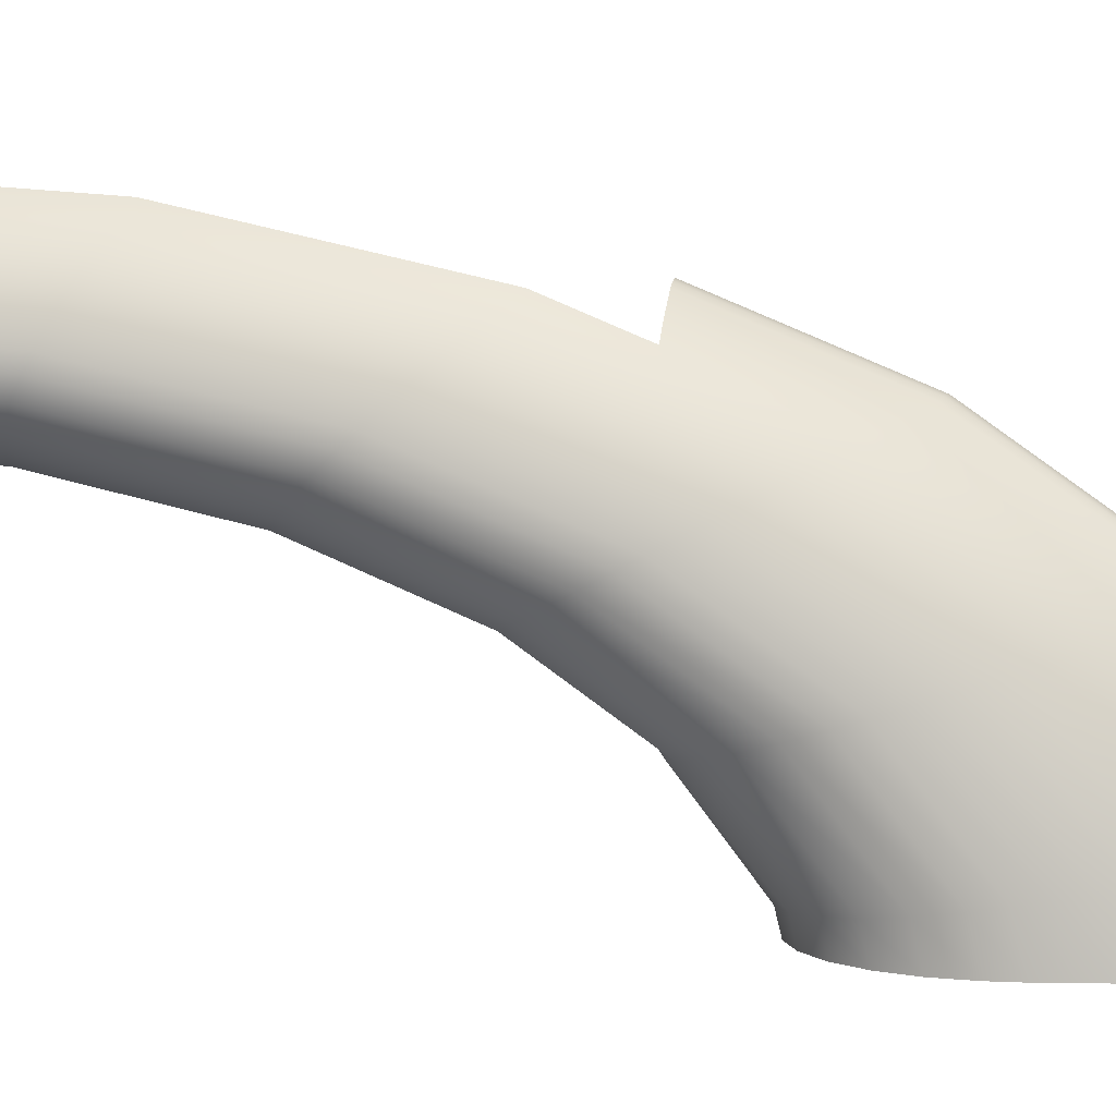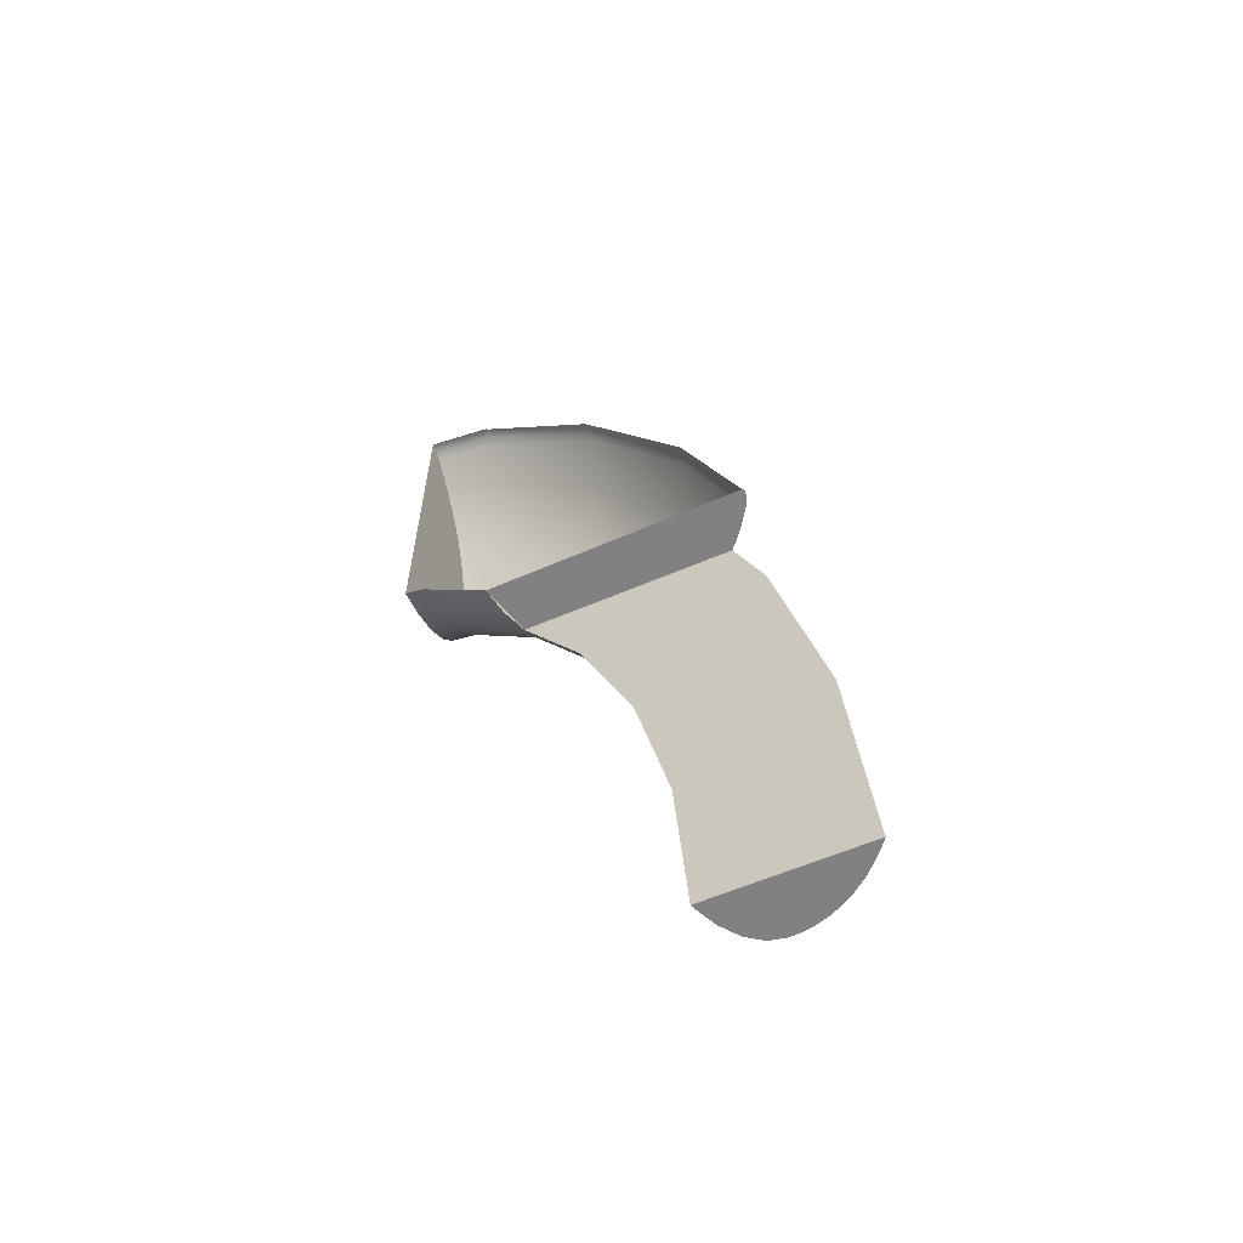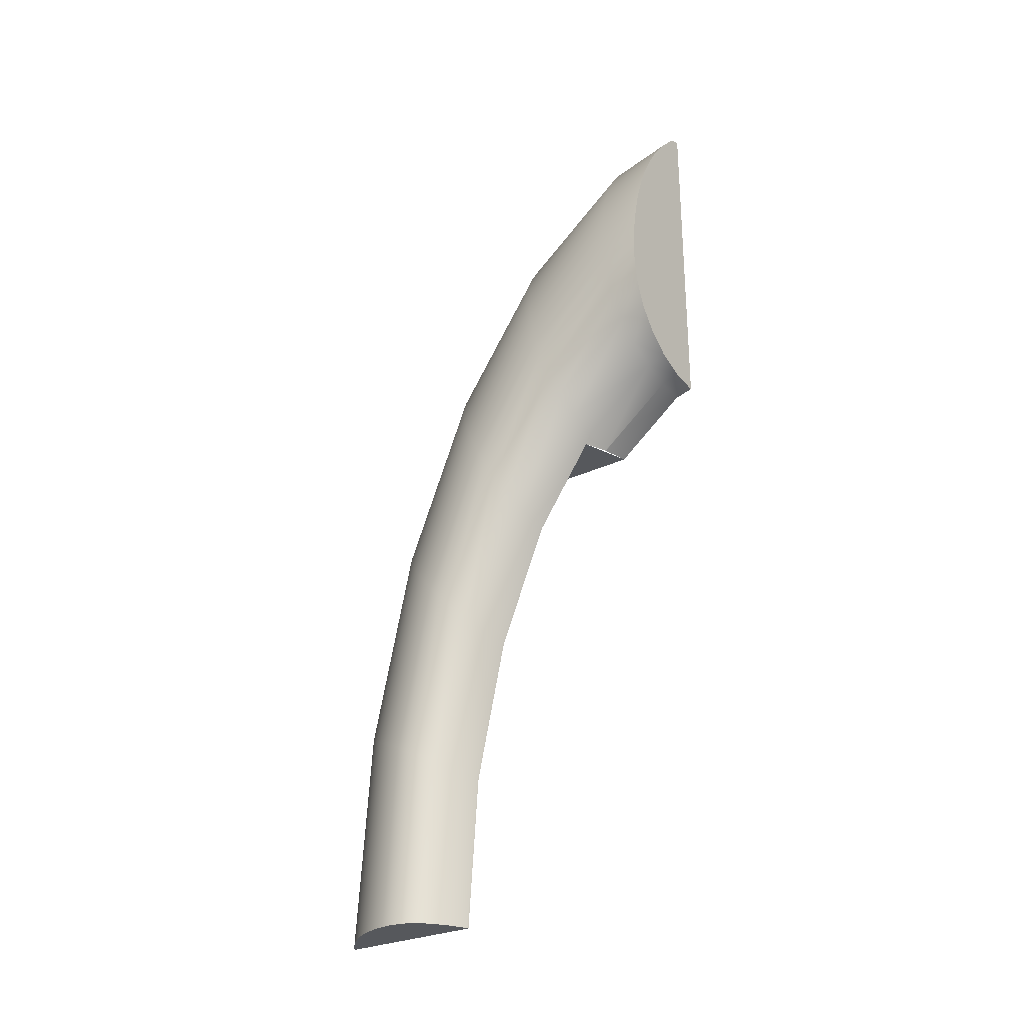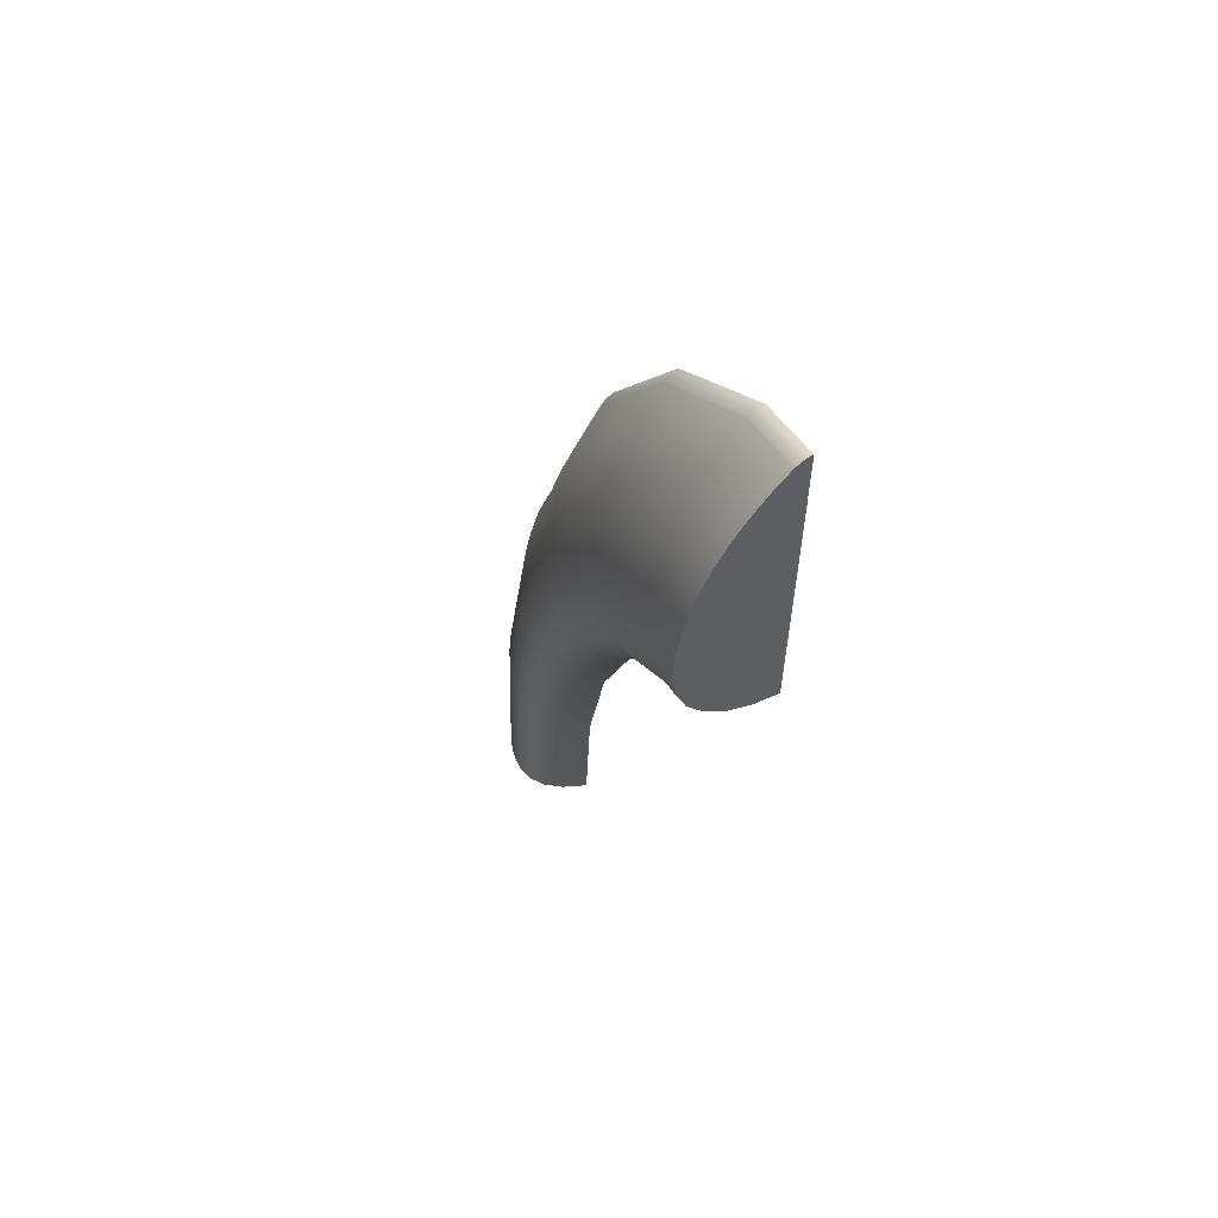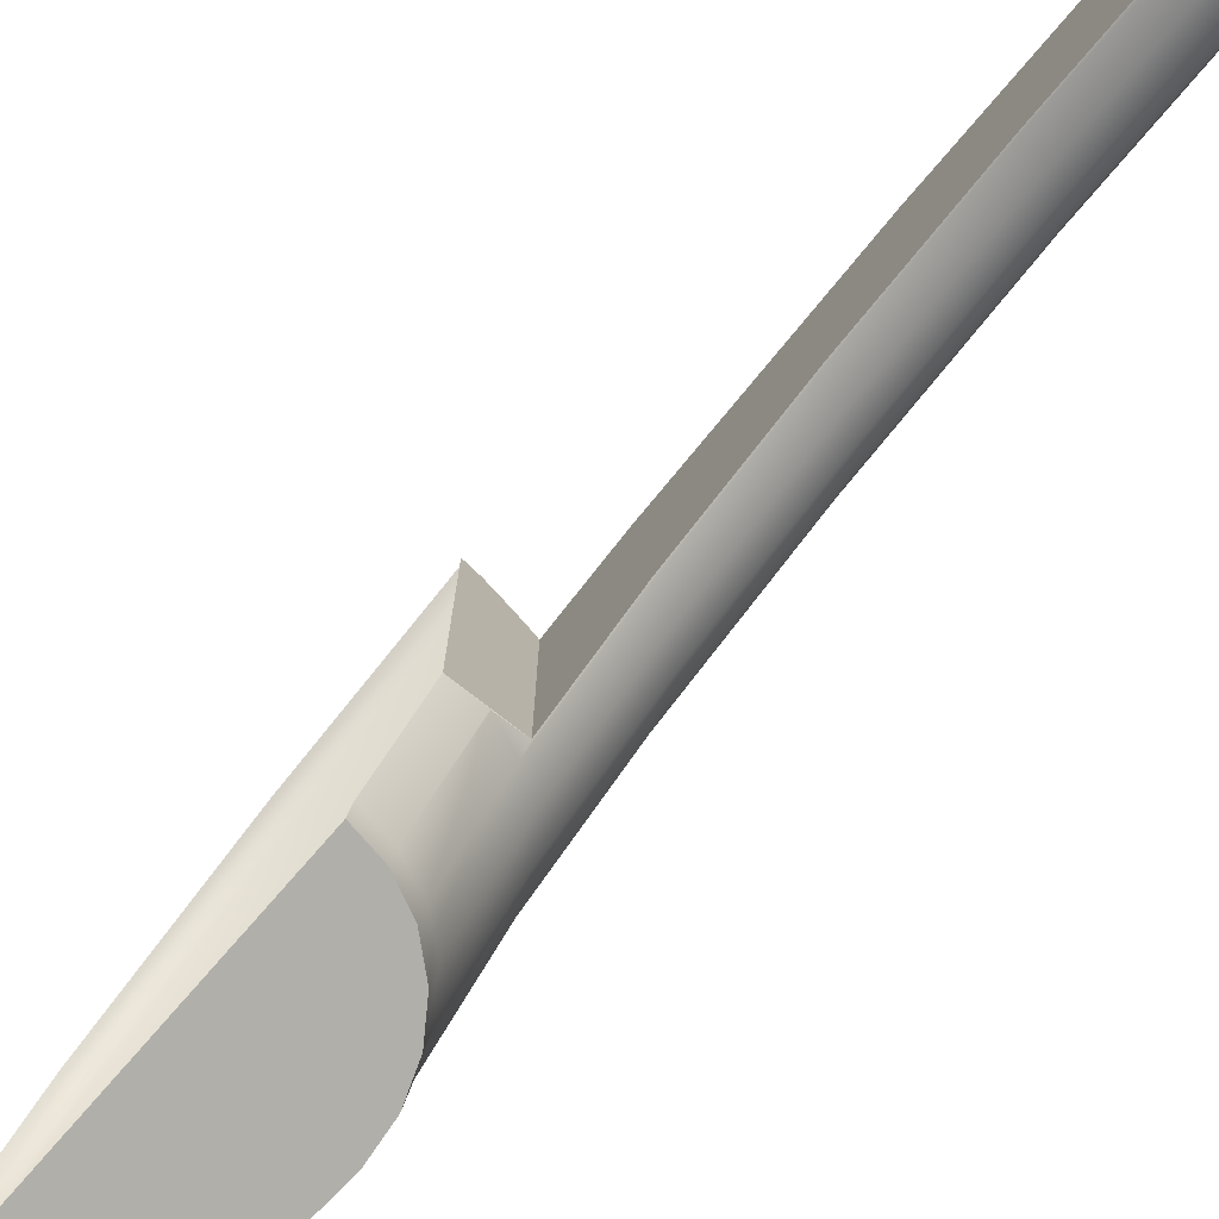
<metadata>
{"format":"obj","ext":"obj","renderer":"f3d","projection":"perspective","resolution":1024,"background":"white","views":[{"elev":5.8,"azim":101.0,"up":"+Z"},{"elev":-60.5,"azim":-66.4,"up":"+Y"},{"elev":-27.8,"azim":126.0,"up":"+Y"},{"elev":58.2,"azim":151.3,"up":"+Y"},{"elev":-78.0,"azim":-41.2,"up":"+Z"}]}
</metadata>
<code>
o Quarter_handle2/Quarter_handle12/mesh120/mesh120-geometry#mesh120-geometry
v 0.02732 0.1417 0.2291
v 0.02544 0.1417 0.2282
v 0.02732 0.1551 0.2281
v 0.02578 0.1417 0.2404
v 0.02544 0.1547 0.2273
v 0.02877 0.1556 0.2292
v 0.02674 0.1417 0.2395
v 0.02531 0.1417 0.2282
v 0.02544 0.1668 0.2246
v 0.02531 0.1547 0.2273
v 0.02732 0.1675 0.2253
v 0.02877 0.1417 0.2301
v 0.02578 0.1605 0.239
v 0.02759 0.1417 0.2386
v 0.02531 0.1417 0.2407
v 0.02531 0.1667 0.2246
v 0.02877 0.1685 0.2263
v 0.02968 0.1562 0.2304
v 0.02674 0.1601 0.2382
v 0.02531 0.1607 0.2394
v 0.02531 0.1842 0.233
v 0.02531 0.1771 0.2203
v 0.02544 0.1771 0.2203
v 0.02968 0.1697 0.2274
v 0.02732 0.1782 0.2209
v 0.02831 0.1417 0.2377
v 0.02968 0.1417 0.2314
v 0.02674 0.1772 0.2344
v 0.02578 0.178 0.2351
v 0.02759 0.1597 0.2373
v 0.02531 0.1784 0.2354
v 0.02968 0.1813 0.2226
v 0.02877 0.1796 0.2217
v 0.02891 0.1417 0.2367
v 0.02999 0.171 0.2285
v 0.02999 0.1569 0.2317
v 0.02578 0.1931 0.2289
v 0.02531 0.1842 0.2153
v 0.02544 0.1851 0.2148
v 0.02999 0.1831 0.2236
v 0.02877 0.1882 0.2157
v 0.02831 0.1593 0.2365
v 0.02938 0.1417 0.2358
v 0.02999 0.1417 0.2328
v 0.02759 0.1764 0.2336
v 0.02471 0.1941 0.2295
v 0.02471 0.1842 0.2336
v 0.02732 0.1864 0.2152
v 0.02968 0.1902 0.2164
v 0.02999 0.1924 0.217
v 0.02891 0.1588 0.2355
v 0.02992 0.1844 0.2243
v 0.02992 0.1719 0.2294
v 0.02972 0.1417 0.2348
v 0.02992 0.1574 0.2327
v 0.02674 0.192 0.2283
v 0.02471 0.2059 0.2212
v 0.02353 0.1842 0.2345
v 0.02329 0.1842 0.2145
v 0.02544 0.1901 0.2083
v 0.02992 0.194 0.2175
v 0.02877 0.1935 0.2088
v 0.02968 0.1958 0.2091
v 0.02831 0.1756 0.2328
v 0.02938 0.1583 0.2346
v 0.02992 0.1417 0.2338
v 0.02759 0.1908 0.2277
v 0.02578 0.2046 0.2208
v 0.02353 0.2071 0.2216
v 0.02226 0.1842 0.2354
v 0.02732 0.1916 0.2085
v 0.02999 0.1982 0.2095
v 0.02992 0.2 0.2097
v 0.02891 0.1747 0.232
v 0.02972 0.1956 0.218
v 0.02972 0.1857 0.225
v 0.02972 0.1729 0.2303
v 0.02972 0.1578 0.2336
v 0.02674 0.2032 0.2204
v 0.02471 0.2133 0.2116
v 0.02353 0.2146 0.2118
v 0.02353 0.1951 0.23
v 0.02226 0.196 0.2305
v 0.02206 0.1842 0.2355
v 0.02325 0.1891 0.2081
v 0.02544 0.1905 0.2066
v 0.02972 0.2018 0.21
v 0.02877 0.1941 0.2066
v 0.02968 0.1964 0.2066
v 0.02999 0.1989 0.2066
v 0.02831 0.1896 0.227
v 0.02938 0.1738 0.2312
v 0.02759 0.2018 0.22
v 0.02578 0.2119 0.2114
v 0.02226 0.2159 0.212
v 0.02206 0.1961 0.2306
v 0.02185 0.1842 0.2356
v 0.02325 0.1842 0.2145
v 0.02325 0.1895 0.2066
v 0.02732 0.192 0.2066
v 0.02992 0.2008 0.2066
v 0.02972 0.2027 0.2066
v 0.02891 0.1883 0.2264
v 0.02938 0.2036 0.2102
v 0.02938 0.1972 0.2185
v 0.02938 0.187 0.2257
v 0.02674 0.2103 0.2112
v 0.02471 0.2145 0.2066
v 0.02353 0.2159 0.2066
v 0.02226 0.2082 0.222
v 0.02168 0.1842 0.2356
v 0.02089 0.1842 0.214
v 0.02089 0.1892 0.2066
v 0.02089 0.2178 0.2066
v 0.02938 0.2045 0.2066
v 0.02831 0.2003 0.2195
v 0.02759 0.2087 0.211
v 0.02578 0.213 0.2066
v 0.02226 0.2172 0.2066
v 0.02206 0.2161 0.212
v 0.02206 0.2084 0.222
v 0.02185 0.1962 0.2306
v 0.02168 0.1963 0.2307
v 0.02151 0.1842 0.2357
v 0.02089 0.1888 0.2081
v 0.02891 0.1988 0.219
v 0.02891 0.2063 0.2066
v 0.02891 0.2054 0.2105
v 0.02674 0.2115 0.2066
v 0.02206 0.2174 0.2066
v 0.02133 0.1842 0.2357
v 0.02831 0.2071 0.2107
v 0.02759 0.2098 0.2066
v 0.02185 0.2175 0.2066
v 0.02185 0.2085 0.222
v 0.02151 0.1964 0.2307
v 0.02114 0.1842 0.2358
v 0.02831 0.2081 0.2066
v 0.02185 0.2162 0.212
v 0.02168 0.2086 0.2221
v 0.02133 0.1964 0.2307
v 0.02114 0.1964 0.2307
v 0.02096 0.1842 0.2358
v 0.02168 0.2176 0.2066
v 0.02151 0.2087 0.2221
v 0.02096 0.1965 0.2307
v 0.02151 0.2177 0.2066
v 0.02168 0.2163 0.2121
v 0.02133 0.2087 0.2221
v 0.02114 0.2087 0.2221
v 0.02089 0.1842 0.2358
v 0.02133 0.2178 0.2066
v 0.02151 0.2164 0.2121
v 0.02096 0.2088 0.2221
v 0.02076 0.1842 0.2358
v 0.02133 0.2164 0.2121
v 0.02114 0.2178 0.2066
v 0.02114 0.2165 0.2121
v 0.02096 0.2178 0.2066
v 0.02096 0.2165 0.2121
v 0.02089 0.2165 0.2121
f 1 2 3
f 1 4 2
f 2 4 1
f 5 3 2
f 3 6 1
f 7 4 1
f 1 4 7
f 2 4 8
f 8 4 2
f 5 9 3
f 5 2 10
f 3 11 6
f 12 1 6
f 4 7 13
f 14 7 1
f 1 7 14
f 15 8 4
f 4 8 15
f 8 10 2
f 9 5 16
f 11 3 9
f 10 16 5
f 17 6 11
f 12 14 1
f 1 14 12
f 6 18 12
f 19 13 7
f 13 20 4
f 7 14 19
f 15 21 8
f 15 4 20
f 8 21 10
f 16 22 9
f 9 23 11
f 10 21 16
f 17 24 6
f 11 25 17
f 26 14 12
f 12 14 26
f 18 6 24
f 27 12 18
f 19 28 13
f 13 29 20
f 30 19 14
f 31 21 15
f 20 31 15
f 16 21 22
f 23 9 22
f 25 11 23
f 24 17 32
f 33 17 25
f 14 26 30
f 34 26 12
f 12 26 34
f 24 35 18
f 27 34 12
f 12 34 27
f 18 36 27
f 19 30 28
f 29 13 28
f 31 20 29
f 21 31 37
f 38 22 21
f 22 38 23
f 23 39 25
f 33 32 17
f 32 40 24
f 33 25 41
f 42 30 26
f 26 34 42
f 35 24 40
f 36 18 35
f 43 34 27
f 27 34 43
f 44 27 36
f 45 28 30
f 29 28 37
f 29 37 31
f 37 46 21
f 21 47 38
f 39 23 38
f 48 25 39
f 32 33 49
f 40 32 50
f 48 41 25
f 41 49 33
f 30 42 45
f 51 42 34
f 40 52 35
f 35 53 36
f 34 43 51
f 54 43 27
f 27 43 54
f 44 54 27
f 27 54 44
f 36 55 44
f 28 45 56
f 56 37 28
f 46 37 57
f 47 21 46
f 47 58 38
f 59 39 38
f 39 60 48
f 49 50 32
f 50 61 40
f 41 48 62
f 49 41 63
f 64 45 42
f 42 51 64
f 52 40 61
f 53 35 52
f 55 36 53
f 65 51 43
f 43 54 65
f 66 54 44
f 44 54 66
f 66 44 55
f 67 56 45
f 37 56 68
f 68 57 37
f 57 69 46
f 47 46 58
f 58 70 38
f 39 59 60
f 71 48 60
f 50 49 72
f 61 50 73
f 71 62 48
f 62 63 41
f 63 72 49
f 45 64 67
f 74 64 51
f 61 75 52
f 52 76 53
f 53 77 55
f 51 65 74
f 78 65 54
f 54 66 78
f 55 78 66
f 56 67 79
f 79 68 56
f 57 68 80
f 69 57 81
f 82 46 69
f 82 58 46
f 70 58 83
f 70 84 38
f 60 59 85
f 60 86 71
f 72 73 50
f 73 87 61
f 62 71 88
f 63 62 89
f 72 63 90
f 91 67 64
f 64 74 91
f 75 61 87
f 76 52 75
f 77 53 76
f 78 55 77
f 92 74 65
f 65 78 92
f 93 79 67
f 68 79 94
f 94 80 68
f 80 81 57
f 81 95 69
f 82 69 83
f 82 83 58
f 83 96 70
f 84 70 96
f 84 97 38
f 98 85 59
f 85 99 60
f 86 60 99
f 100 71 86
f 73 72 101
f 87 73 102
f 100 88 71
f 88 89 62
f 89 90 63
f 90 101 72
f 67 91 93
f 103 91 74
f 87 104 75
f 75 105 76
f 76 106 77
f 77 92 78
f 74 92 103
f 79 93 107
f 107 94 79
f 80 94 108
f 81 80 109
f 81 109 95
f 110 69 95
f 110 83 69
f 83 110 96
f 84 96 97
f 97 111 38
f 98 112 85
f 99 85 113
f 101 102 73
f 102 115 87
f 116 93 91
f 91 103 116
f 104 87 115
f 105 75 104
f 106 76 105
f 92 77 106
f 106 103 92
f 117 107 93
f 94 107 118
f 118 108 94
f 108 109 80
f 119 95 109
f 95 120 110
f 121 96 110
f 122 97 96
f 111 97 123
f 111 124 38
f 125 85 112
f 125 113 85
f 93 116 117
f 126 116 103
f 115 127 104
f 104 128 105
f 105 126 106
f 103 106 126
f 107 117 129
f 129 118 107
f 119 130 95
f 120 95 130
f 121 110 120
f 96 121 122
f 122 123 97
f 111 123 124
f 124 131 38
f 132 117 116
f 116 126 132
f 128 104 127
f 126 105 128
f 133 129 117
f 130 134 120
f 121 120 135
f 135 122 121
f 122 135 123
f 136 124 123
f 124 136 131
f 131 137 38
f 117 132 133
f 128 132 126
f 127 138 128
f 139 120 134
f 139 135 120
f 140 123 135
f 123 140 136
f 141 131 136
f 137 131 142
f 137 143 38
f 138 133 132
f 132 128 138
f 134 144 139
f 135 139 140
f 145 136 140
f 141 142 131
f 136 145 141
f 142 146 137
f 143 137 146
f 38 143 112
f 148 139 144
f 148 140 139
f 140 148 145
f 141 149 142
f 149 141 145
f 142 150 146
f 143 151 112
f 144 147 148
f 153 145 148
f 150 142 149
f 145 153 149
f 154 146 150
f 155 112 151
f 153 148 147
f 152 156 147
f 149 156 150
f 156 149 153
f 150 158 154
f 153 147 156
f 152 157 156
f 158 150 156
f 160 154 158
f 158 156 157
f 159 160 157
f 114 161 159
f 158 157 160
f 160 159 161
f 3 2 1
f 2 3 5
f 1 6 3
f 3 9 5
f 10 2 5
f 6 11 3
f 6 1 12
f 13 7 4
f 2 10 8
f 16 5 9
f 9 3 11
f 5 16 10
f 11 6 17
f 12 18 6
f 7 13 19
f 4 20 13
f 19 14 7
f 8 21 15
f 20 4 15
f 10 21 8
f 9 22 16
f 11 23 9
f 16 21 10
f 6 24 17
f 17 25 11
f 24 6 18
f 18 12 27
f 13 28 19
f 20 29 13
f 14 19 30
f 15 21 31
f 15 31 20
f 22 21 16
f 22 9 23
f 23 11 25
f 32 17 24
f 25 17 33
f 30 26 14
f 18 35 24
f 27 36 18
f 28 30 19
f 28 13 29
f 29 20 31
f 37 31 21
f 21 22 38
f 23 38 22
f 25 39 23
f 17 32 33
f 24 40 32
f 41 25 33
f 26 30 42
f 42 34 26
f 40 24 35
f 35 18 36
f 36 27 44
f 30 28 45
f 37 28 29
f 31 37 29
f 21 46 37
f 38 47 21
f 38 23 39
f 39 25 48
f 49 33 32
f 50 32 40
f 25 41 48
f 33 49 41
f 45 42 30
f 34 42 51
f 35 52 40
f 36 53 35
f 51 43 34
f 44 55 36
f 56 45 28
f 28 37 56
f 57 37 46
f 46 21 47
f 38 58 47
f 38 39 59
f 48 60 39
f 32 50 49
f 40 61 50
f 62 48 41
f 63 41 49
f 42 45 64
f 64 51 42
f 61 40 52
f 52 35 53
f 53 36 55
f 43 51 65
f 65 54 43
f 55 44 66
f 45 56 67
f 68 56 37
f 37 57 68
f 46 69 57
f 58 46 47
f 38 70 58
f 60 59 39
f 60 48 71
f 72 49 50
f 73 50 61
f 48 62 71
f 41 63 62
f 49 72 63
f 67 64 45
f 51 64 74
f 52 75 61
f 53 76 52
f 55 77 53
f 74 65 51
f 54 65 78
f 78 66 54
f 66 78 55
f 79 67 56
f 56 68 79
f 80 68 57
f 81 57 69
f 69 46 82
f 46 58 82
f 83 58 70
f 38 84 70
f 85 59 60
f 71 86 60
f 50 73 72
f 61 87 73
f 88 71 62
f 89 62 63
f 90 63 72
f 64 67 91
f 91 74 64
f 87 61 75
f 75 52 76
f 76 53 77
f 77 55 78
f 65 74 92
f 92 78 65
f 67 79 93
f 94 79 68
f 68 80 94
f 57 81 80
f 69 95 81
f 83 69 82
f 58 83 82
f 70 96 83
f 96 70 84
f 38 97 84
f 59 85 98
f 60 99 85
f 99 60 86
f 86 71 100
f 101 72 73
f 102 73 87
f 71 88 100
f 62 89 88
f 63 90 89
f 72 101 90
f 93 91 67
f 74 91 103
f 75 104 87
f 76 105 75
f 77 106 76
f 78 92 77
f 103 92 74
f 107 93 79
f 79 94 107
f 108 94 80
f 109 80 81
f 95 109 81
f 95 69 110
f 69 83 110
f 96 110 83
f 97 96 84
f 38 111 97
f 85 112 98
f 113 85 99
f 86 99 114
f 114 99 86
f 100 86 114
f 114 86 100
f 73 102 101
f 87 115 102
f 88 100 114
f 114 100 88
f 89 88 114
f 114 88 89
f 90 89 114
f 114 89 90
f 101 90 114
f 114 90 101
f 91 93 116
f 116 103 91
f 115 87 104
f 104 75 105
f 105 76 106
f 106 77 92
f 92 103 106
f 93 107 117
f 118 107 94
f 94 108 118
f 80 109 108
f 109 95 119
f 110 120 95
f 110 96 121
f 96 97 122
f 123 97 111
f 38 124 111
f 112 85 125
f 85 113 125
f 113 114 99
f 99 114 113
f 102 101 114
f 114 101 102
f 115 102 114
f 114 102 115
f 117 116 93
f 103 116 126
f 104 127 115
f 105 128 104
f 106 126 105
f 126 106 103
f 129 117 107
f 107 118 129
f 108 118 114
f 114 118 108
f 109 108 114
f 114 108 109
f 95 130 119
f 119 109 114
f 114 109 119
f 130 95 120
f 120 110 121
f 122 121 96
f 97 123 122
f 124 123 111
f 38 131 124
f 127 115 114
f 114 115 127
f 116 117 132
f 132 126 116
f 127 104 128
f 128 105 126
f 117 129 133
f 118 129 114
f 114 129 118
f 130 119 114
f 114 119 130
f 120 134 130
f 135 120 121
f 121 122 135
f 123 135 122
f 123 124 136
f 131 136 124
f 38 137 131
f 138 127 114
f 114 127 138
f 133 132 117
f 126 132 128
f 128 138 127
f 129 133 114
f 114 133 129
f 134 130 114
f 114 130 134
f 134 120 139
f 120 135 139
f 135 123 140
f 136 140 123
f 136 131 141
f 142 131 137
f 38 143 137
f 133 138 114
f 114 138 133
f 132 133 138
f 138 128 132
f 144 134 114
f 114 134 144
f 139 144 134
f 140 139 135
f 140 136 145
f 131 142 141
f 141 145 136
f 137 146 142
f 146 137 143
f 112 143 38
f 147 144 114
f 114 144 147
f 144 139 148
f 139 140 148
f 145 148 140
f 142 149 141
f 145 141 149
f 146 150 142
f 112 151 143
f 148 147 144
f 152 147 114
f 114 147 152
f 148 145 153
f 149 142 150
f 149 153 145
f 150 146 154
f 151 112 155
f 147 148 153
f 147 156 152
f 157 152 114
f 114 152 157
f 150 156 149
f 153 149 156
f 154 158 150
f 156 147 153
f 156 157 152
f 159 157 114
f 114 157 159
f 156 150 158
f 158 154 160
f 157 156 158
f 157 160 159
f 159 161 114
f 160 157 158
f 161 159 160

</code>
